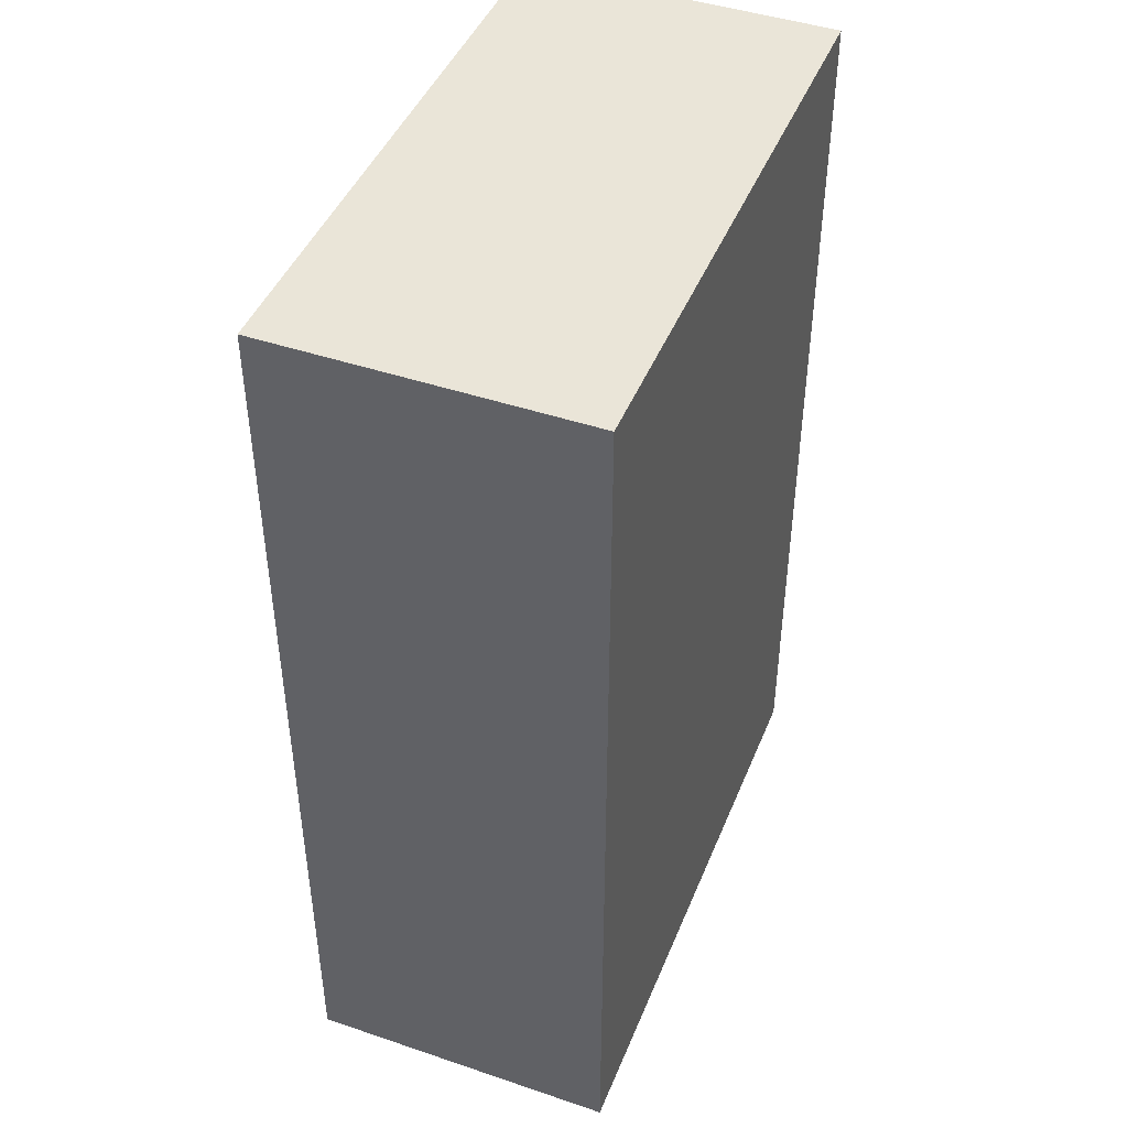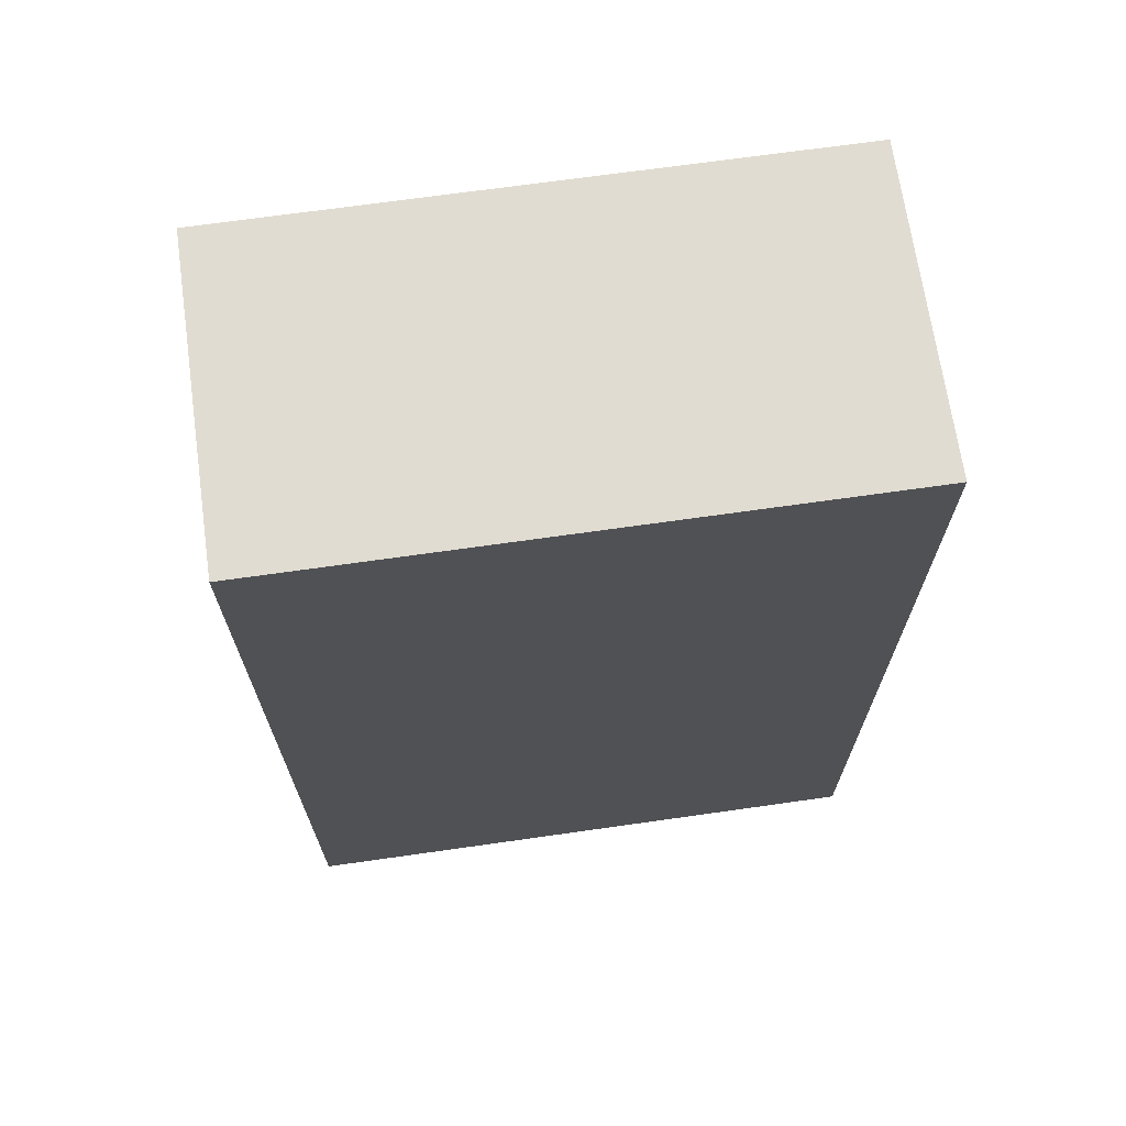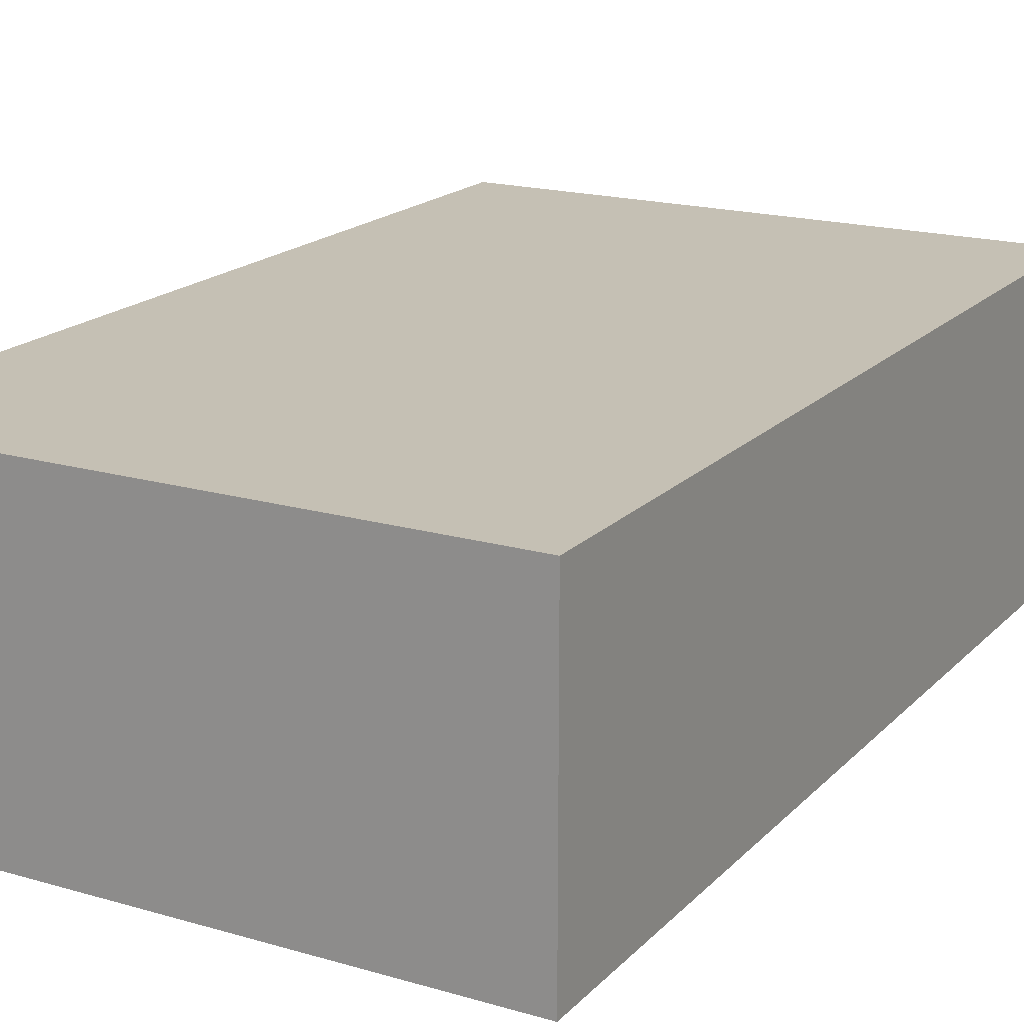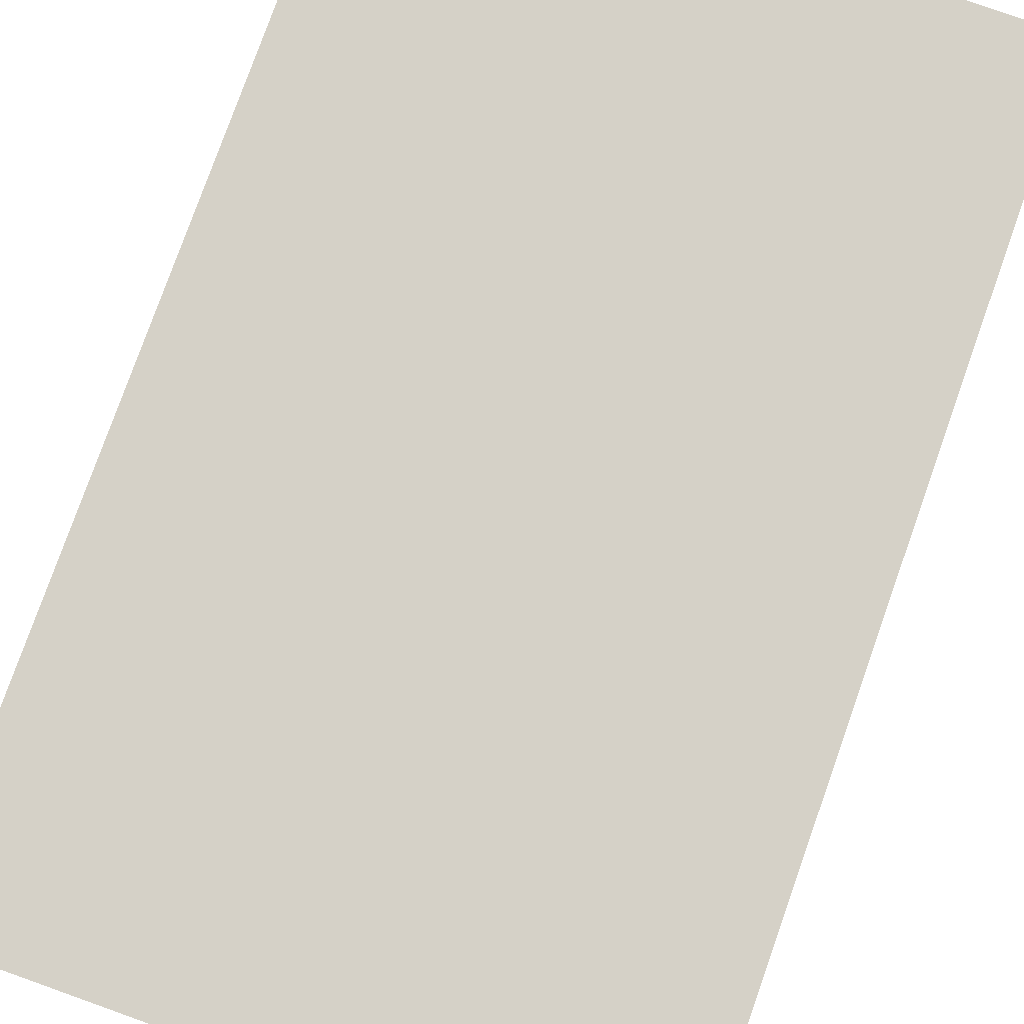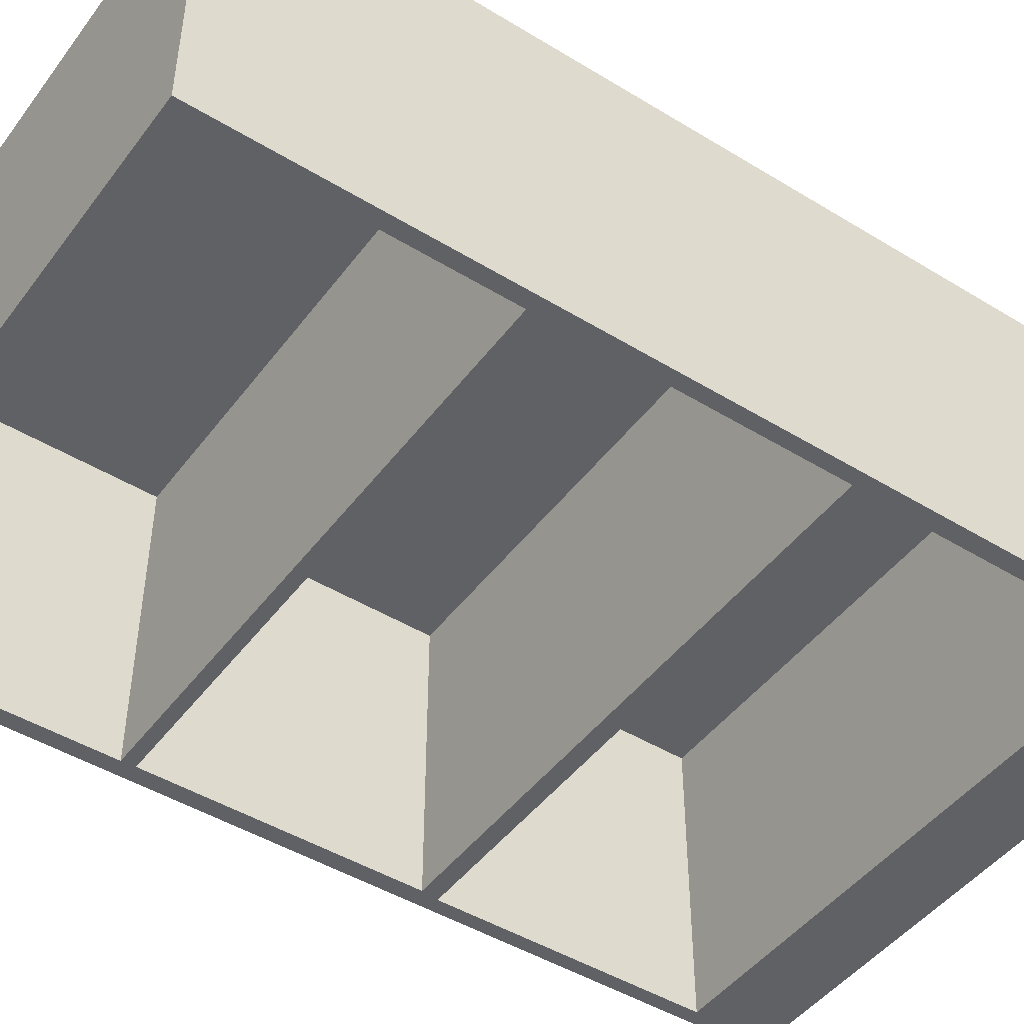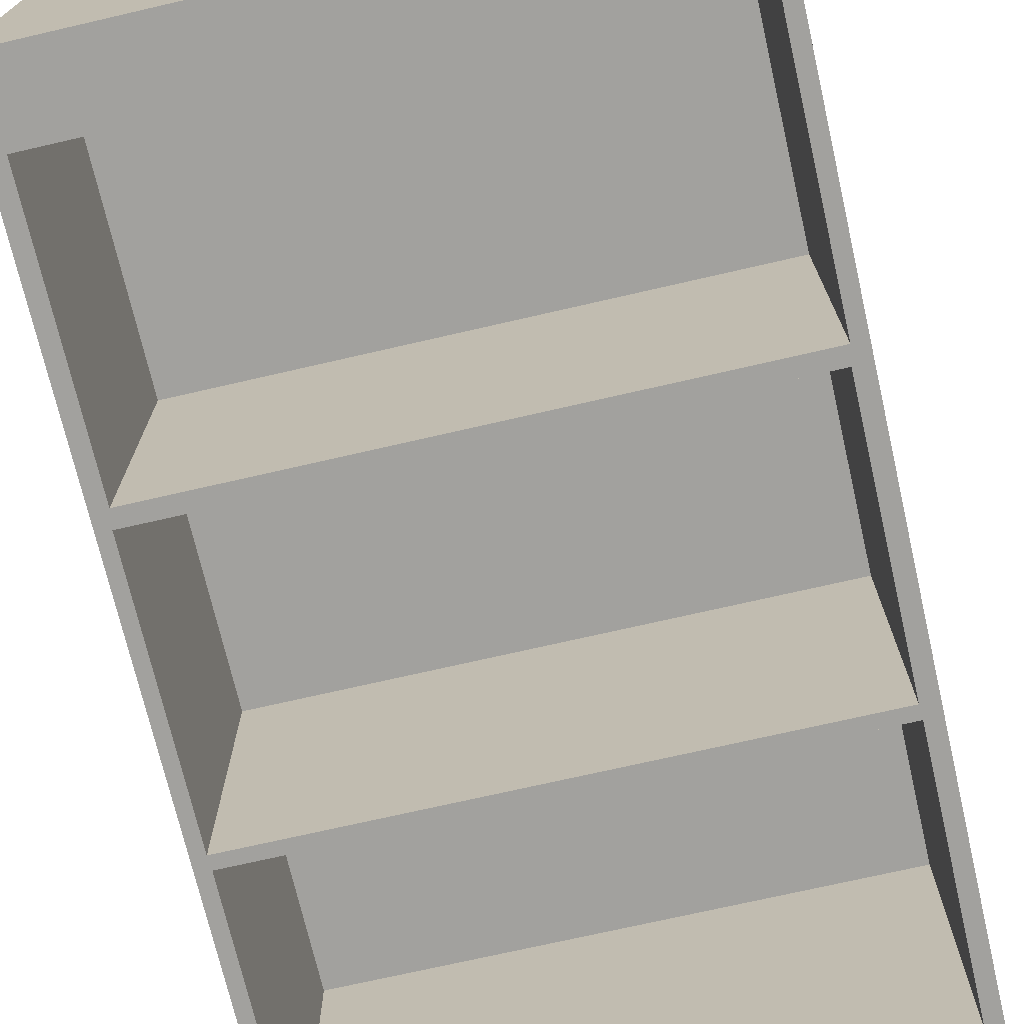
<metadata>
{"format":"obj","ext":"obj","renderer":"f3d","projection":"perspective","resolution":1024,"background":"white","views":[{"elev":44.9,"azim":-68.6,"up":"+Y"},{"elev":69.0,"azim":-8.1,"up":"+Y"},{"elev":18.3,"azim":29.3,"up":"+Z"},{"elev":79.3,"azim":19.6,"up":"+Z"},{"elev":-46.7,"azim":-124.8,"up":"+Z"},{"elev":-72.0,"azim":13.0,"up":"+Z"}]}
</metadata>
<code>
v -0.2563 -0.4285 -0.1313
v 0.2573 -0.4285 0.139
v -0.2563 -0.4285 0.139
v 0.2573 -0.4285 -0.1313
v -0.2563 0.3859 0.139
v 0.2444 -0.3616 -0.1313
v 0.2573 0.3859 -0.1313
v 0.2573 0.3859 0.139
v -0.2563 0.3859 -0.1313
v -0.2422 -0.3616 -0.1313
v -0.2444 0.1264 -0.1313
v 0.2444 -0.125 -0.1313
v -0.2422 -0.125 -0.1313
v -0.2422 -0.3616 0.1255
v 0.2429 0.3747 -0.1313
v -0.2437 0.3747 -0.1313
v -0.2444 -0.1101 -0.1313
v 0.2444 -0.125 0.1255
v 0.2444 -0.3616 0.1255
v -0.2437 0.1382 -0.1313
v -0.2444 -0.1101 0.1255
v 0.2429 0.1382 -0.1313
v 0.2422 -0.1101 -0.1313
v -0.2422 -0.125 0.1255
v 0.2429 0.3747 0.135
v 0.2422 0.1264 -0.1313
v -0.2437 0.1382 0.135
v -0.2444 0.1264 0.1255
v -0.2437 0.3747 0.135
v 0.2422 0.1264 0.1255
v 0.2422 -0.1101 0.1255
v 0.2429 0.1382 0.135
g mesh1_mesh1-geometry
f 1 2 3
f 2 1 4
f 3 2 1
f 4 1 2
f 3 5 2
f 3 1 5
f 1 4 6
f 4 2 7
f 8 2 5
f 9 5 1
f 7 6 4
f 10 1 6
f 8 7 2
f 8 5 7
f 9 7 5
f 1 11 9
f 6 7 12
f 13 1 10
f 10 6 14
f 9 15 7
f 11 16 9
f 11 1 17
f 12 7 15
f 12 18 6
f 17 1 13
f 10 14 13
f 19 14 6
f 16 15 9
f 16 11 20
f 17 21 11
f 22 12 15
f 19 6 18
f 12 13 18
f 17 13 23
f 24 13 14
f 19 18 14
f 15 16 25
f 11 26 20
f 20 27 16
f 28 11 21
f 17 23 21
f 22 23 12
f 15 25 22
f 24 18 13
f 13 12 23
f 24 14 18
f 29 25 16
f 20 26 22
f 26 11 30
f 29 16 27
f 20 22 27
f 28 30 11
f 28 21 30
f 31 21 23
f 23 22 26
f 32 22 25
f 29 27 25
f 26 30 23
f 32 27 22
f 31 30 21
f 31 23 30
f 32 25 27
g mesh1_mesh1-geometry
f 2 5 3
f 5 1 3
f 6 4 1
f 7 2 4
f 5 2 8
f 1 5 9
f 4 6 7
f 6 1 10
f 2 7 8
f 7 5 8
f 5 7 9
f 9 11 1
f 12 7 6
f 10 1 13
f 14 6 10
f 7 15 9
f 9 16 11
f 17 1 11
f 15 7 12
f 6 18 12
f 13 1 17
f 13 14 10
f 6 14 19
f 9 15 16
f 20 11 16
f 11 21 17
f 15 12 22
f 18 6 19
f 18 13 12
f 23 13 17
f 14 13 24
f 14 18 19
f 25 16 15
f 20 26 11
f 16 27 20
f 21 11 28
f 21 23 17
f 12 23 22
f 22 25 15
f 13 18 24
f 23 12 13
f 18 14 24
f 16 25 29
f 22 26 20
f 30 11 26
f 27 16 29
f 27 22 20
f 11 30 28
f 30 21 28
f 23 21 31
f 26 22 23
f 25 22 32
f 25 27 29
f 23 30 26
f 22 27 32
f 21 30 31
f 30 23 31
f 27 25 32
g mesh2_mesh2-geometry
l 1 4
l 3 1
l 4 2
l 2 3

</code>
